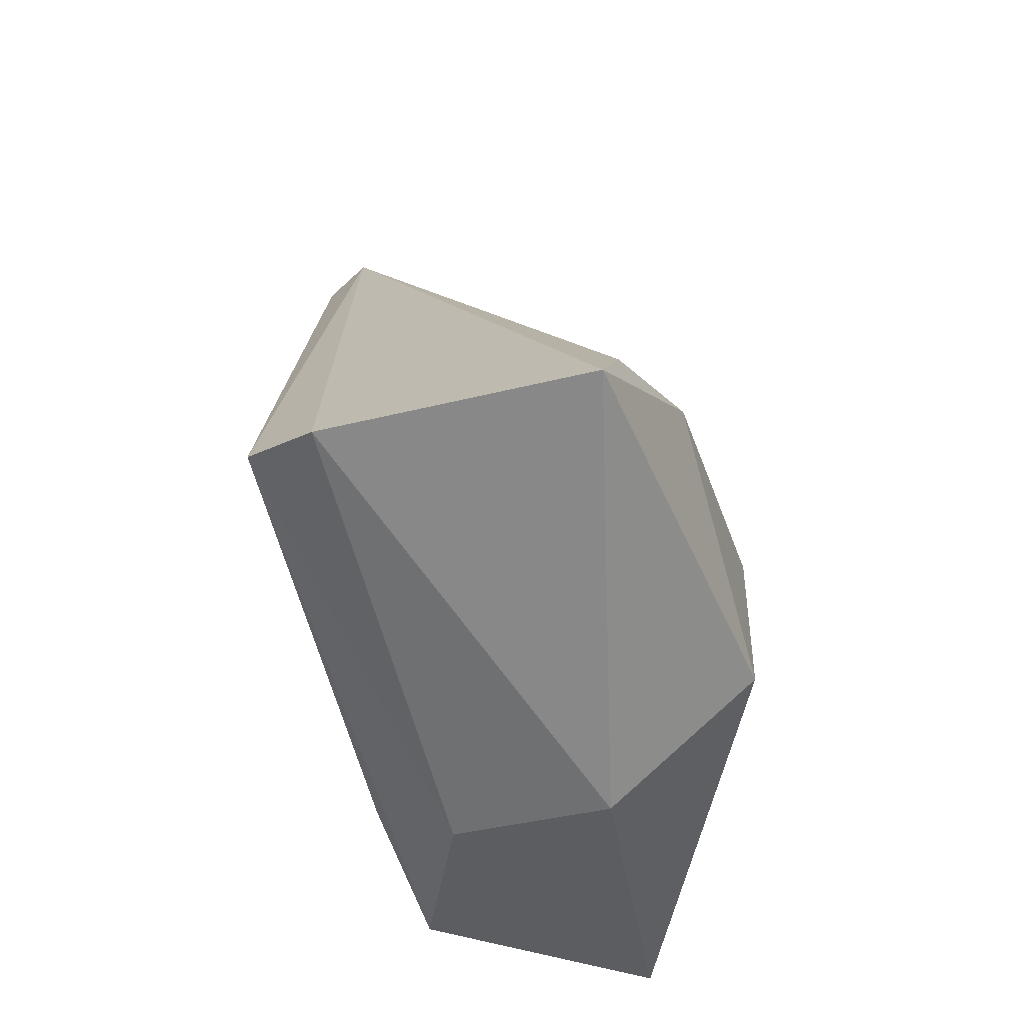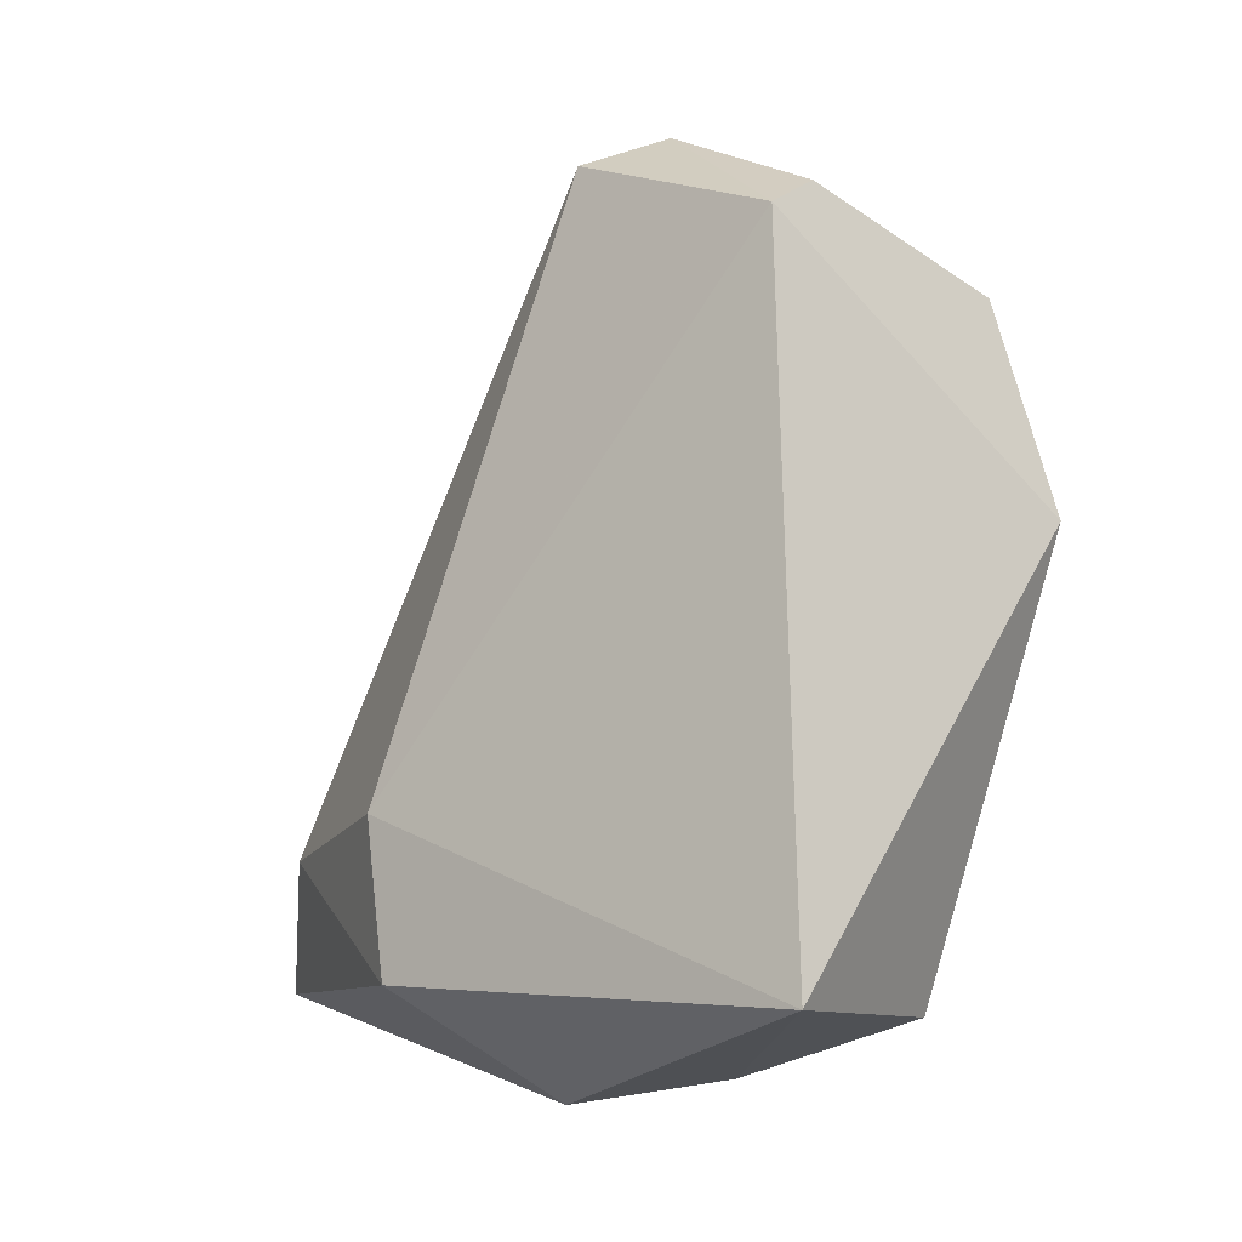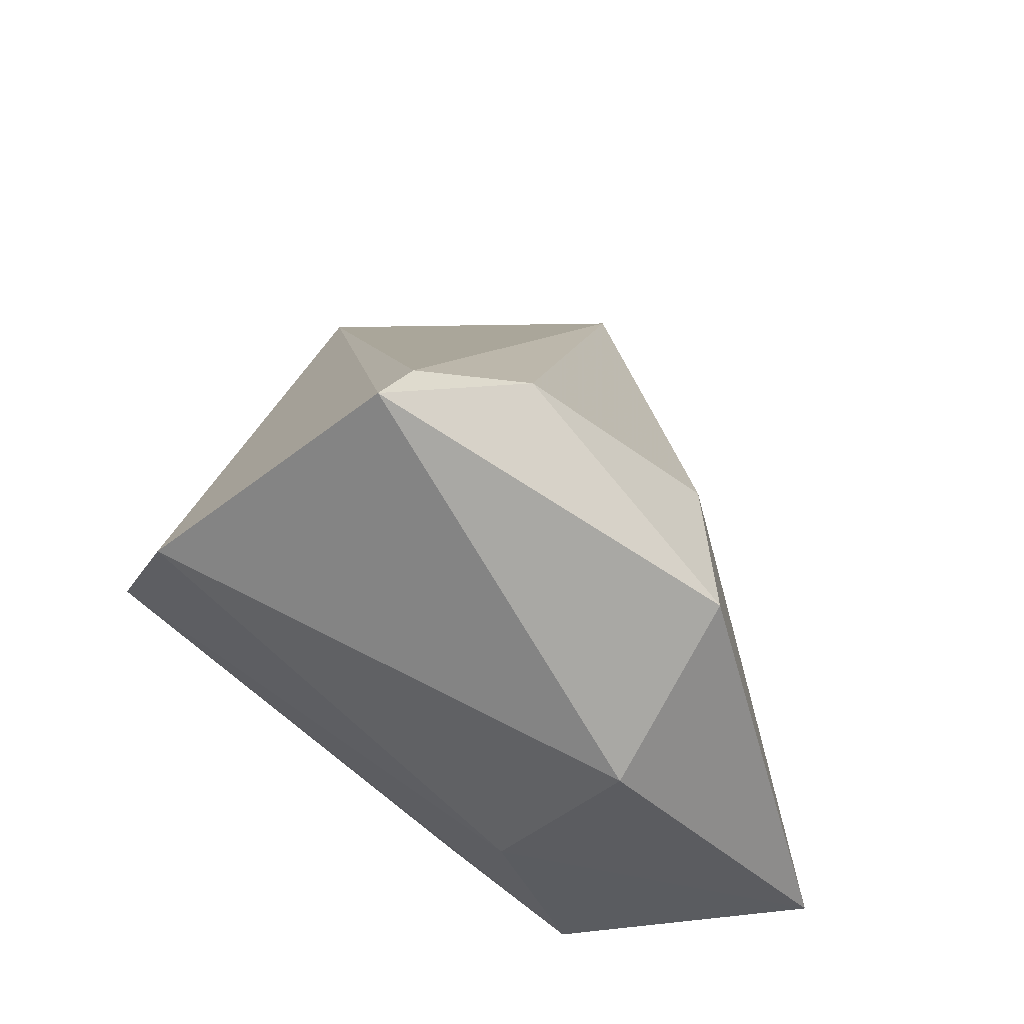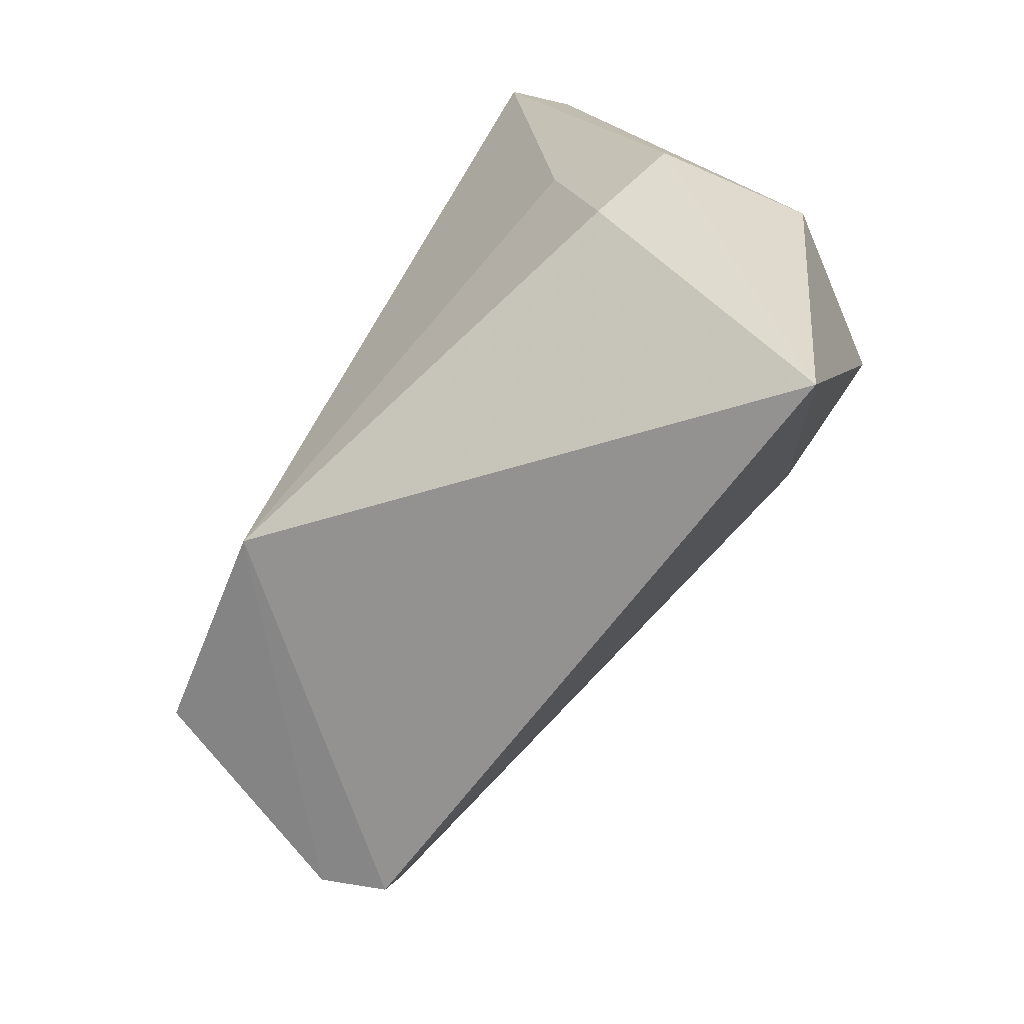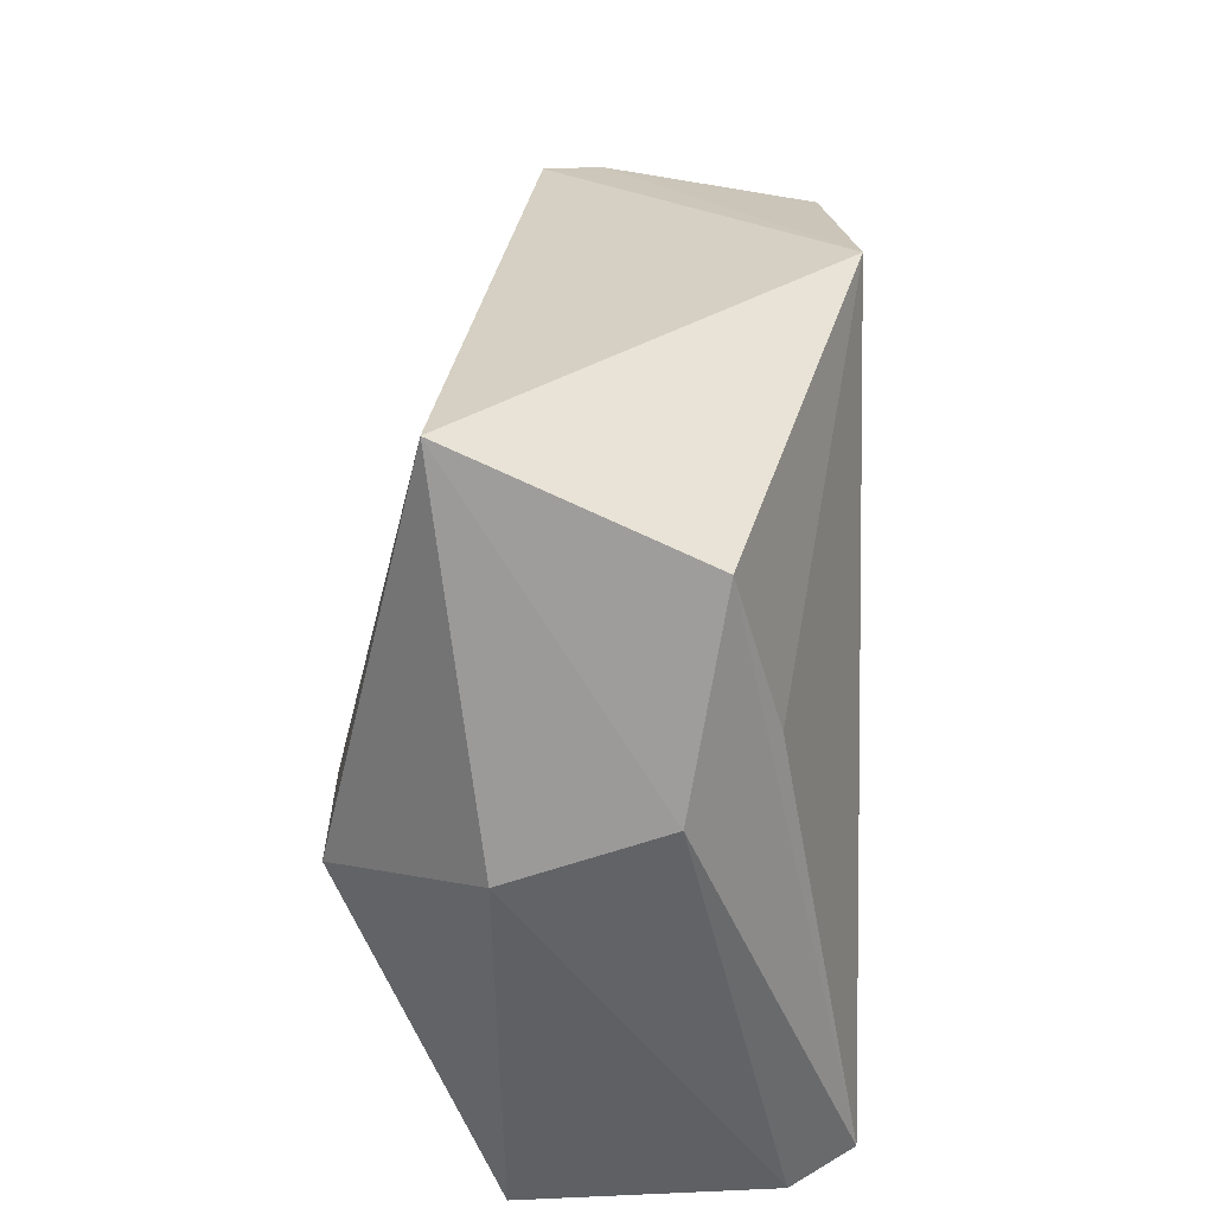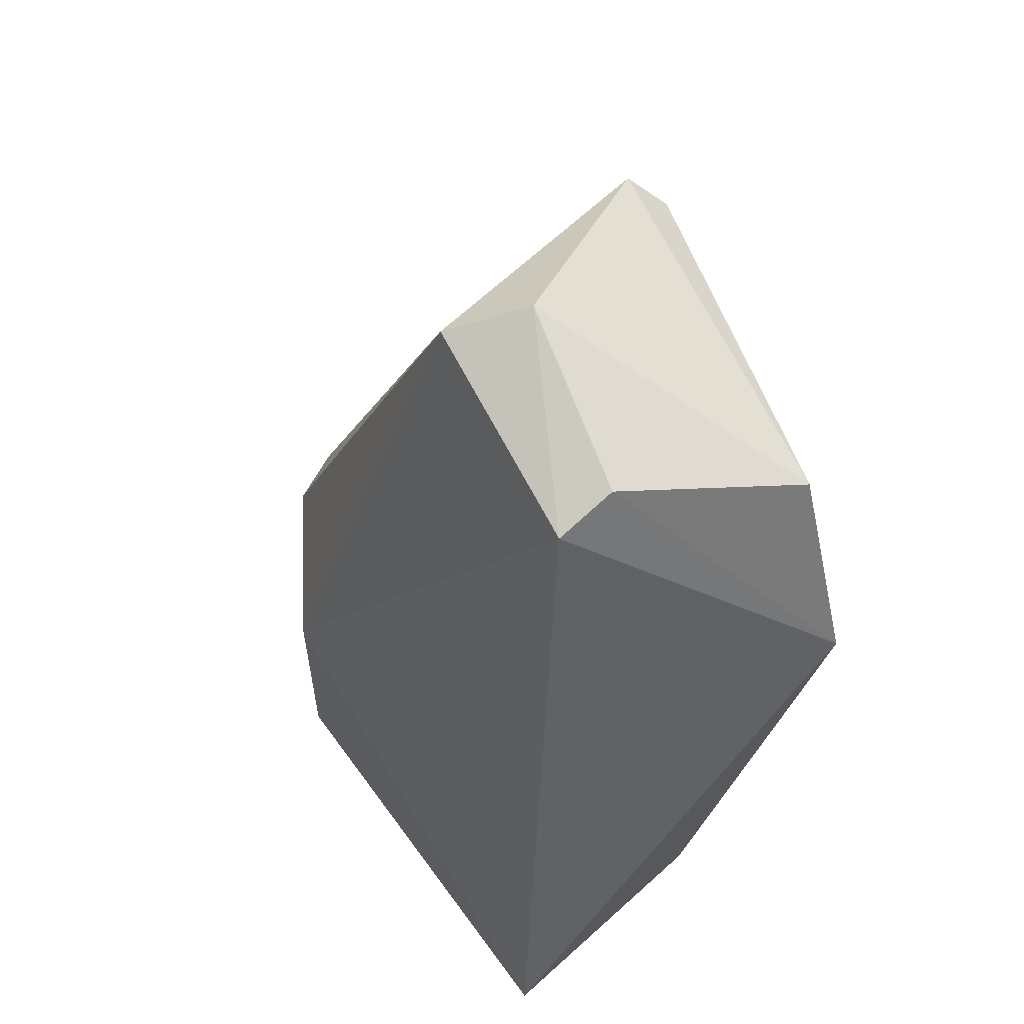
<metadata>
{"format":"obj","ext":"obj","renderer":"f3d","projection":"perspective","resolution":1024,"background":"white","views":[{"elev":-53.6,"azim":4.6,"up":"+Y"},{"elev":-3.8,"azim":145.0,"up":"+Y"},{"elev":-52.2,"azim":31.2,"up":"+Y"},{"elev":-75.8,"azim":-30.2,"up":"+Z"},{"elev":-52.9,"azim":-177.2,"up":"+Y"},{"elev":52.2,"azim":161.9,"up":"+Y"}]}
</metadata>
<code>
v 0.009541 0.07583 0.07386
v 0.01521 0.07741 0.05645
v 0.008691 0.109 0.05294
v -0.006009 0.09502 0.04173
v -0.0002441 0.07636 0.04323
v -0.004454 0.105 0.06074
v 0.01276 0.08181 0.06763
v 0.008649 0.07276 0.05376
v 0.00986 0.07741 0.03785
v -0.002788 0.1064 0.06151
v -0.004537 0.07564 0.07104
v 0.01525 0.08387 0.05757
v 0.01018 0.07856 0.07253
v 0.001772 0.07349 0.05207
v 0.006736 0.106 0.04329
v -0.001755 0.07488 0.07253
v -0.001878 0.07675 0.05049
v 0.004989 0.1104 0.05189
v -0.004784 0.1039 0.04428
v 0.004259 0.1073 0.04398
f 7 1 2
f 8 2 1
f 9 2 8
f 9 5 4
f 11 10 6
f 11 6 4
f 12 7 2
f 12 3 7
f 12 2 9
f 13 7 3
f 13 1 7
f 13 10 1
f 13 3 10
f 14 9 8
f 14 5 9
f 14 11 5
f 15 9 4
f 15 12 9
f 15 3 12
f 16 1 10
f 16 10 11
f 16 8 1
f 16 14 8
f 16 11 14
f 17 11 4
f 17 4 5
f 17 5 11
f 18 10 3
f 18 3 15
f 19 6 10
f 19 10 18
f 19 4 6
f 20 19 18
f 20 18 15
f 20 15 4
f 20 4 19

</code>
